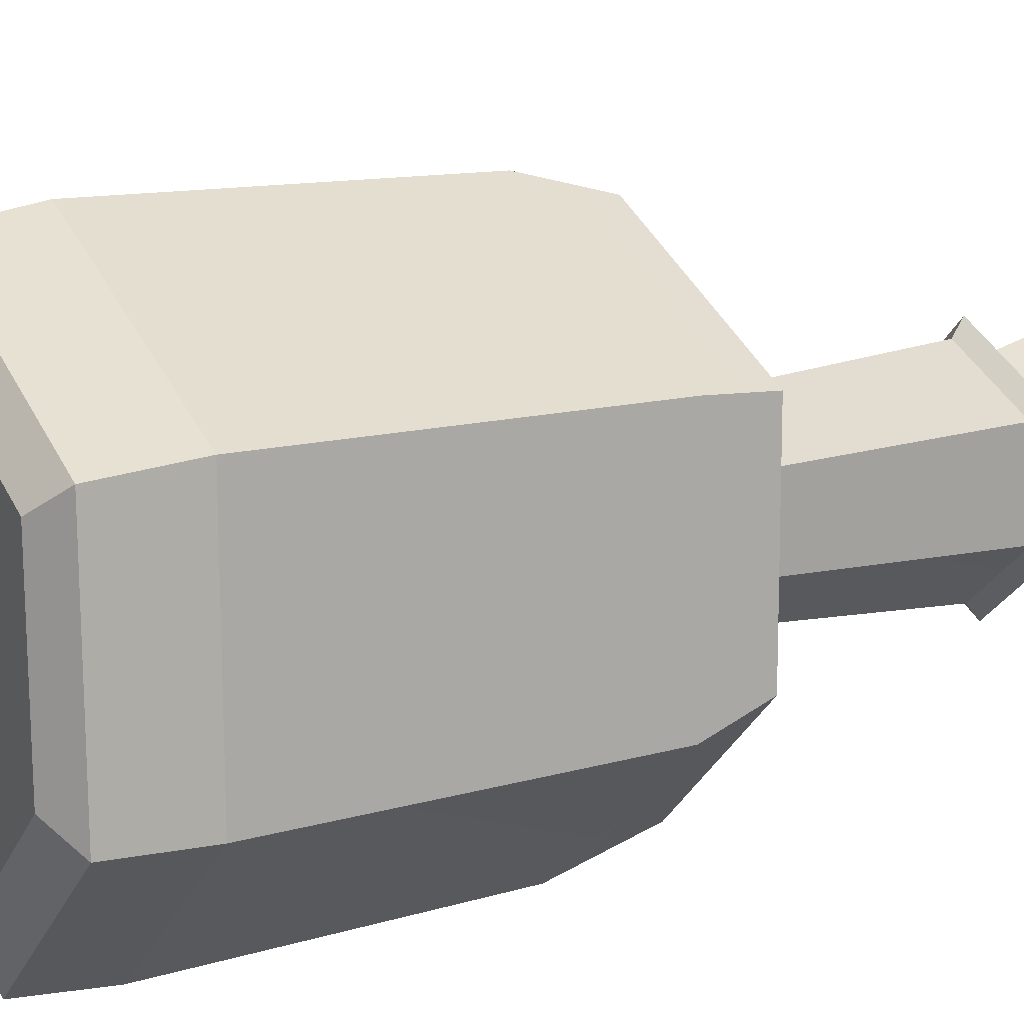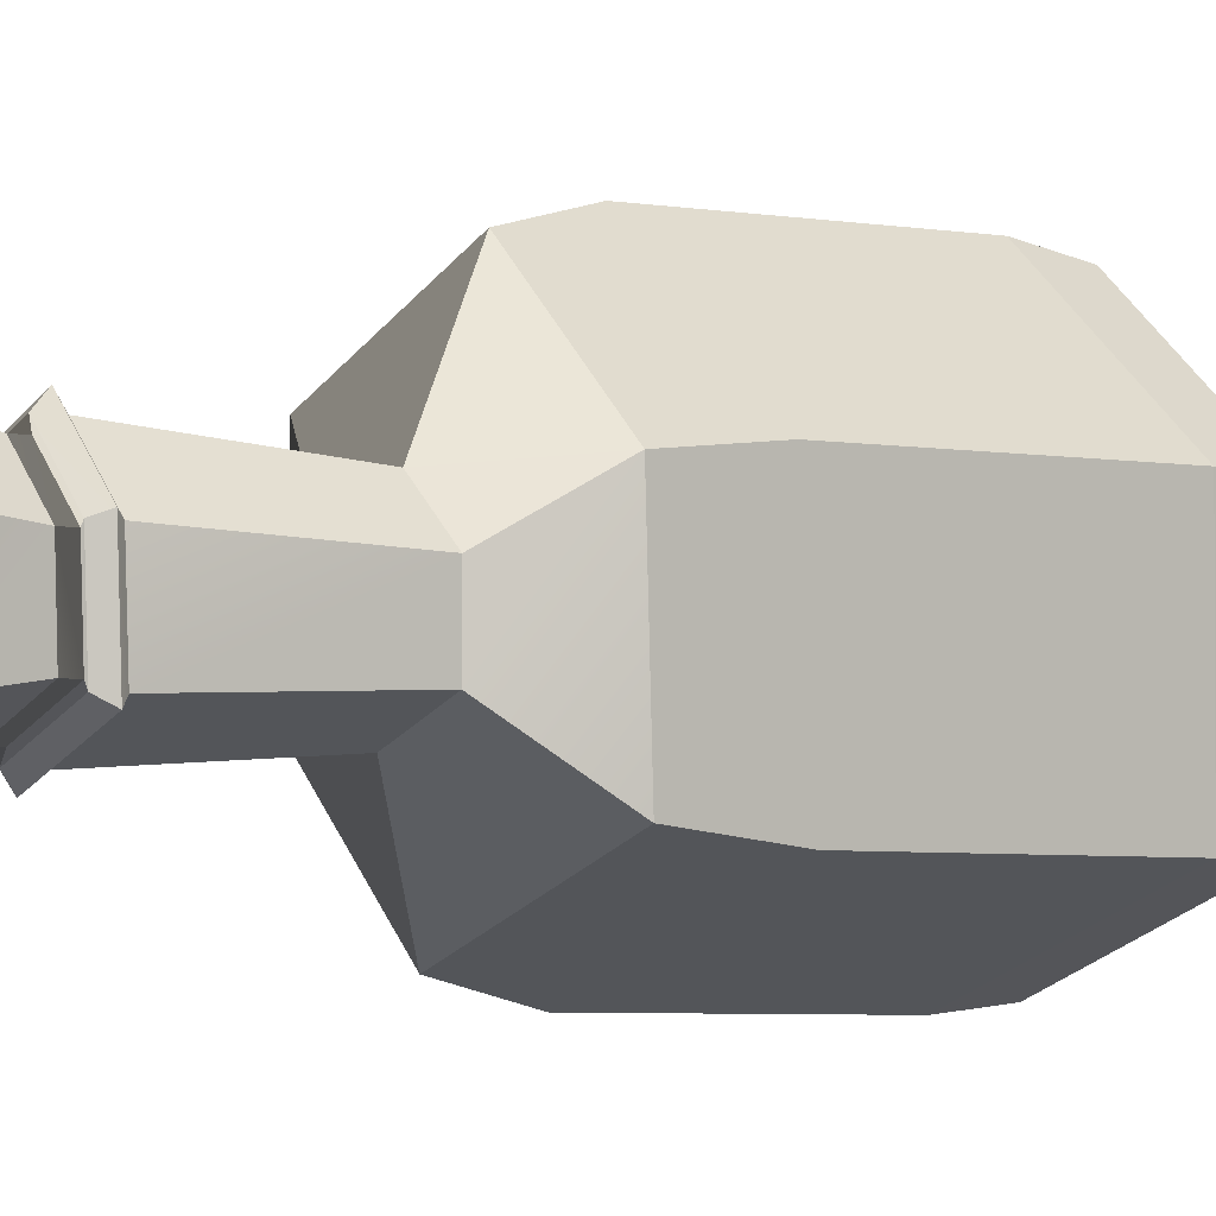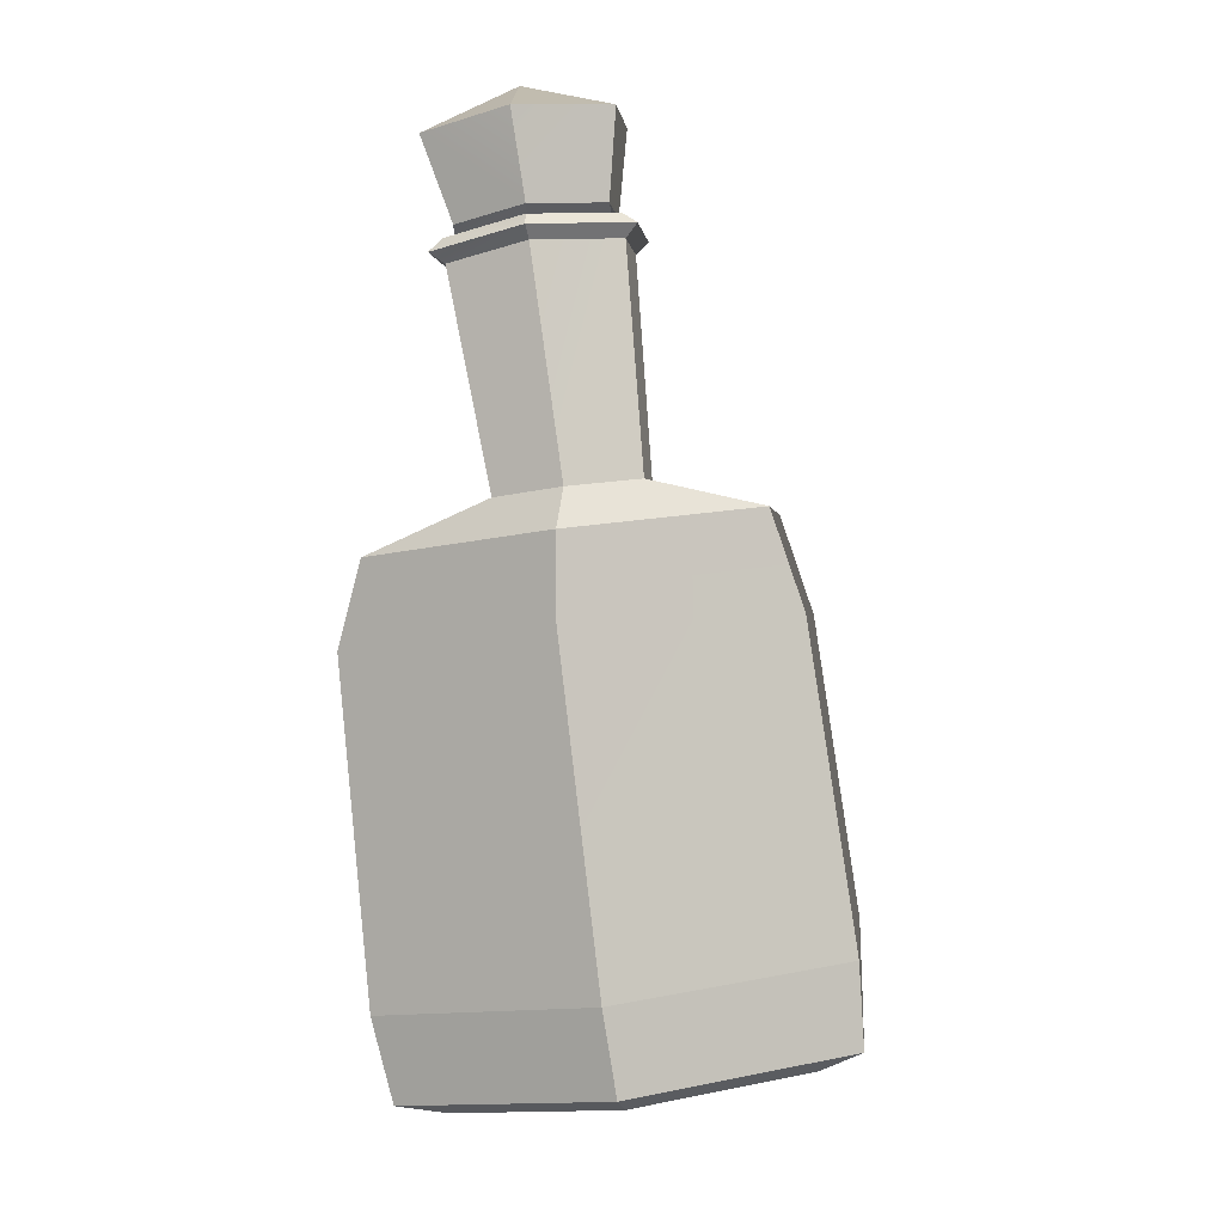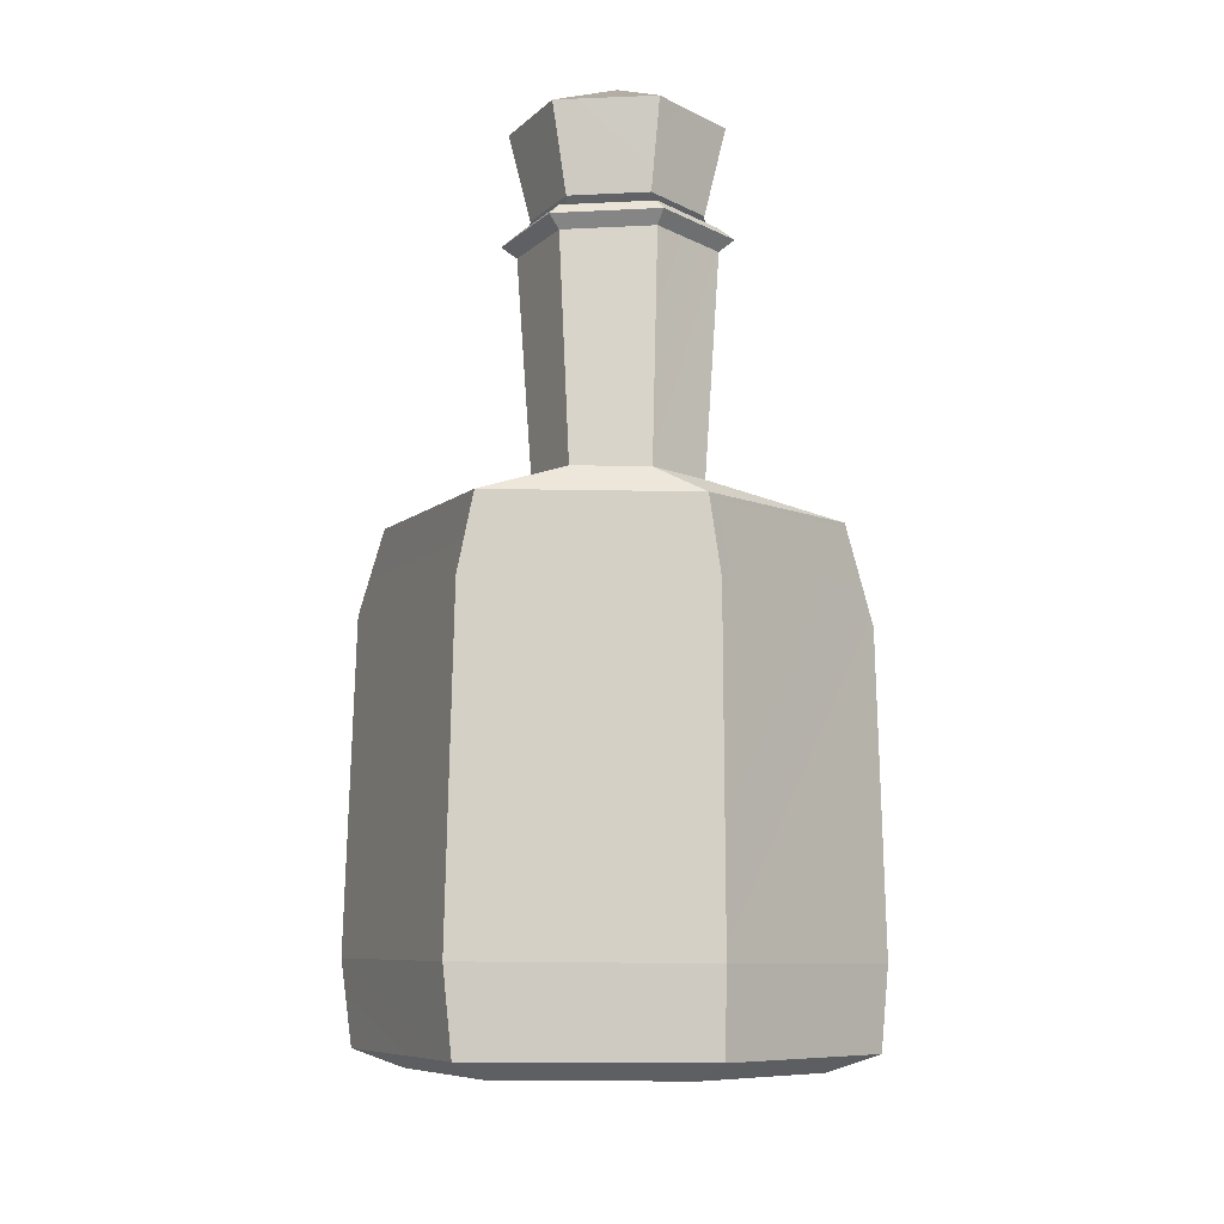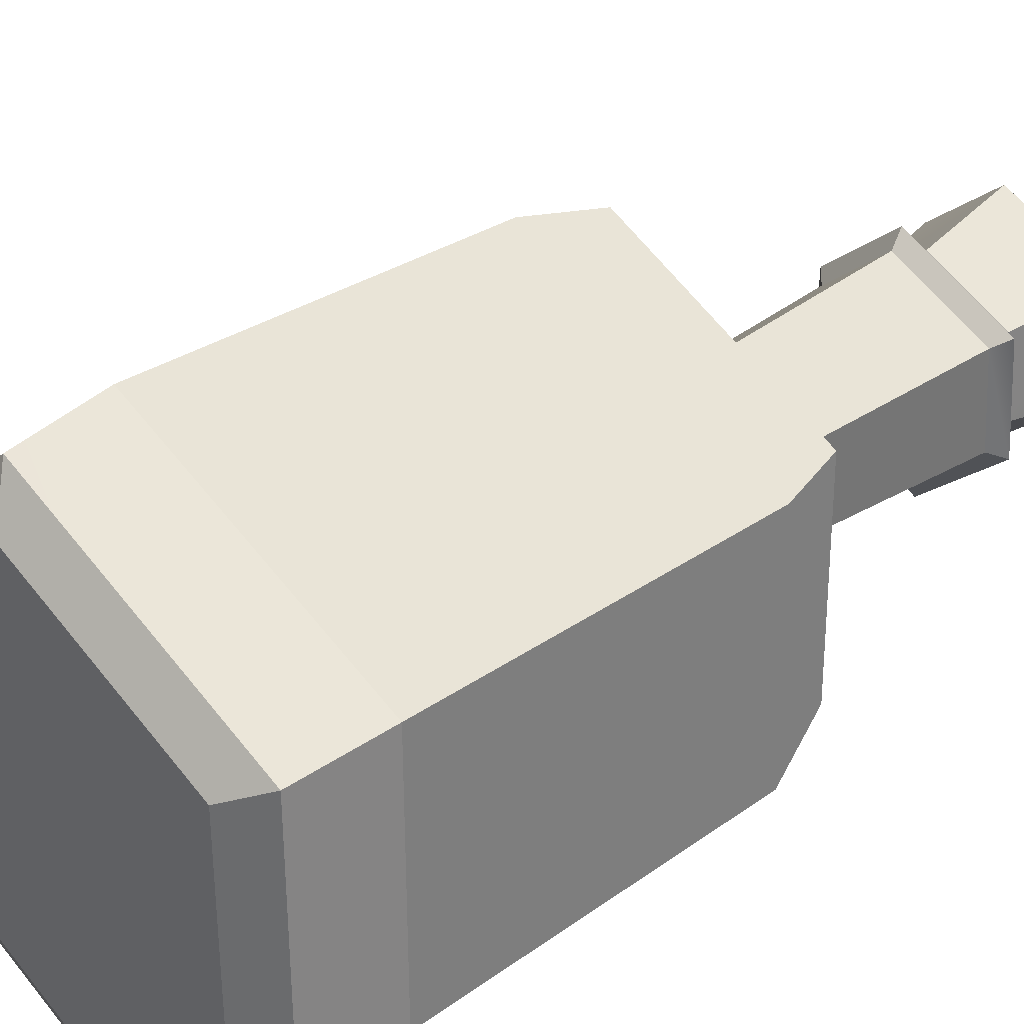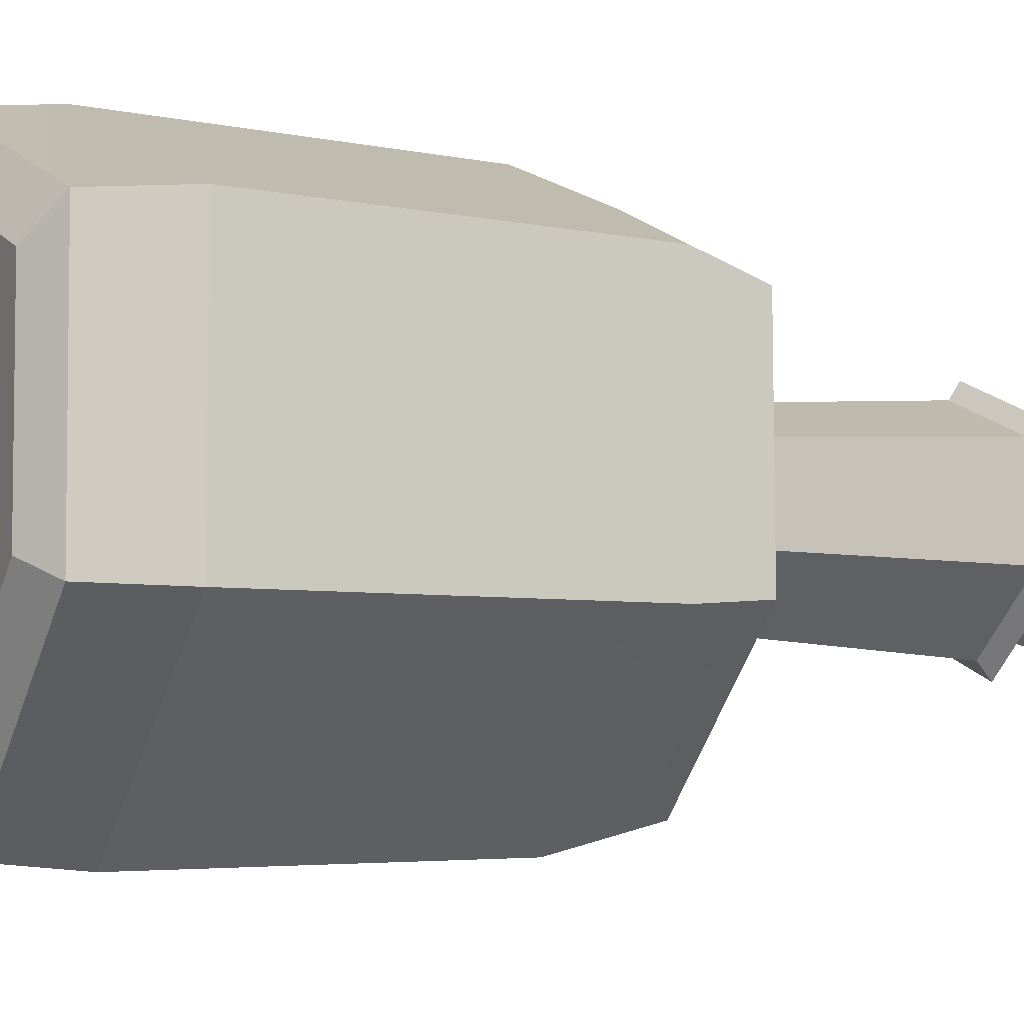
<metadata>
{"format":"obj","ext":"obj","renderer":"f3d","projection":"perspective","resolution":1024,"background":"white","views":[{"elev":15.9,"azim":47.8,"up":"+Z"},{"elev":-3.1,"azim":-141.8,"up":"+Z"},{"elev":-13.3,"azim":118.7,"up":"+Y"},{"elev":-22.5,"azim":88.1,"up":"+Y"},{"elev":34.3,"azim":33.1,"up":"+Z"},{"elev":-6.7,"azim":49.0,"up":"+Z"}]}
</metadata>
<code>
g conRum
v 0.2421 0.8496 -0.1906
v 0.3875 0.8187 -0.06271
v 0.2389 0.9317 0.007766
v 0.2389 0.9317 0.007766
v 0.05248 0.9051 0.07835
v 0.055 0.8978 -0.1118
v 0.2421 0.8496 -0.1906
v 0.2389 0.9317 0.007766
v 0.055 0.8978 -0.1118
v 0.1938 0.8581 0.2059
v 0.05248 0.9051 0.07835
v 0.2389 0.9317 0.007766
v 0.2389 0.9317 0.007766
v 0.3875 0.8187 -0.06271
v 0.3809 0.8099 0.1272
v 0.1938 0.8581 0.2059
v 0.2389 0.9317 0.007766
v 0.3809 0.8099 0.1272
v 0.07583 0.2178 -0.1557
v 0.1848 0.1897 -0.05566
v 0.1851 0.6232 -0.1786
v 0.3163 0.5968 -0.06052
v -0.08008 0.258 -0.09034
v 0.006473 0.6693 -0.1034
v -0.08044 0.2581 0.05556
v 0.006802 0.6766 0.0698
v 0.07583 0.2178 -0.1557
v 0.1851 0.6232 -0.1786
v -0.08008 0.258 -0.09034
v 0.006473 0.6693 -0.1034
v 0.02848 0.23 0.1557
v -0.08044 0.2581 0.05556
v 0.1335 0.6329 0.1875
v 0.006802 0.6766 0.0698
v 0.1844 0.1898 0.09026
v 0.3122 0.5868 0.1123
v 0.1848 0.1897 -0.05566
v 0.3163 0.5968 -0.06052
v 0.02848 0.23 0.1557
v 0.1335 0.6329 0.1875
v 0.1844 0.1898 0.09026
v 0.3122 0.5868 0.1123
v 0.3058 0.6394 -0.0513
v 0.3119 0.6676 -0.05031
v 0.1904 0.6626 -0.1545
v 0.197 0.6909 -0.1526
v 0.03654 0.7088 0.06206
v 0.03676 0.7022 -0.08976
v 0.04458 0.7365 0.06225
v 0.04518 0.73 -0.08869
v 0.1904 0.6626 -0.1545
v 0.197 0.6909 -0.1526
v 0.03676 0.7022 -0.08976
v 0.04518 0.73 -0.08869
v 0.03654 0.7088 0.06206
v 0.04458 0.7365 0.06225
v 0.148 0.6704 0.1649
v 0.1557 0.6984 0.1643
v 0.3058 0.6394 -0.0513
v 0.3016 0.6308 0.1002
v 0.3119 0.6676 -0.05031
v 0.3075 0.6592 0.1003
v 0.148 0.6704 0.1649
v 0.1557 0.6984 0.1643
v 0.3016 0.6308 0.1002
v 0.3075 0.6592 0.1003
v 0.1557 0.6984 0.1643
v 0.04458 0.7365 0.06225
v 0.1938 0.8581 0.2059
v 0.05248 0.9051 0.07835
v 0.04518 0.73 -0.08869
v 0.055 0.8978 -0.1118
v 0.04458 0.7365 0.06225
v 0.05248 0.9051 0.07835
v 0.197 0.6909 -0.1526
v 0.2421 0.8496 -0.1906
v 0.04518 0.73 -0.08869
v 0.055 0.8978 -0.1118
v 0.197 0.6909 -0.1526
v 0.3119 0.6676 -0.05031
v 0.2421 0.8496 -0.1906
v 0.3875 0.8187 -0.06271
v 0.3075 0.6592 0.1003
v 0.3809 0.8099 0.1272
v 0.3119 0.6676 -0.05031
v 0.3875 0.8187 -0.06271
v 0.1557 0.6984 0.1643
v 0.1938 0.8581 0.2059
v 0.3075 0.6592 0.1003
v 0.3809 0.8099 0.1272
v 0.1463 0.6767 0.1872
v 0.01953 0.7204 0.0701
v 0.148 0.6704 0.1649
v 0.03654 0.7088 0.06206
v 0.0197 0.7129 -0.1026
v 0.03676 0.7022 -0.08976
v 0.01953 0.7204 0.0701
v 0.03654 0.7088 0.06206
v 0.1949 0.6678 -0.1764
v 0.1904 0.6626 -0.1545
v 0.0197 0.7129 -0.1026
v 0.03676 0.7022 -0.08976
v 0.1949 0.6678 -0.1764
v 0.3261 0.6414 -0.05901
v 0.1904 0.6626 -0.1545
v 0.3058 0.6394 -0.0513
v 0.3215 0.6315 0.1134
v 0.3016 0.6308 0.1002
v 0.3261 0.6414 -0.05901
v 0.3058 0.6394 -0.0513
v 0.1463 0.6767 0.1872
v 0.148 0.6704 0.1649
v 0.3215 0.6315 0.1134
v 0.3016 0.6308 0.1002
v 0.006802 0.6766 0.0698
v -0.01166 0.7056 0.08049
v 0.1335 0.6329 0.1875
v 0.1357 0.6548 0.217
v 0.006802 0.6766 0.0698
v 0.006473 0.6693 -0.1034
v -0.01166 0.7056 0.08049
v -0.01174 0.697 -0.1205
v 0.1851 0.6232 -0.1786
v 0.1939 0.644 -0.2072
v 0.006473 0.6693 -0.1034
v -0.01174 0.697 -0.1205
v 0.3163 0.5968 -0.06052
v 0.3464 0.6134 -0.07029
v 0.1851 0.6232 -0.1786
v 0.1939 0.644 -0.2072
v 0.3163 0.5968 -0.06052
v 0.3122 0.5868 0.1123
v 0.3464 0.6134 -0.07029
v 0.3413 0.6018 0.1303
v 0.1335 0.6329 0.1875
v 0.1357 0.6548 0.217
v 0.3122 0.5868 0.1123
v 0.3413 0.6018 0.1303
v 0.1357 0.6548 0.217
v -0.01166 0.7056 0.08049
v 0.1463 0.6767 0.1872
v 0.01953 0.7204 0.0701
v -0.01174 0.697 -0.1205
v 0.0197 0.7129 -0.1026
v -0.01166 0.7056 0.08049
v 0.01953 0.7204 0.0701
v 0.1939 0.644 -0.2072
v 0.1949 0.6678 -0.1764
v -0.01174 0.697 -0.1205
v 0.0197 0.7129 -0.1026
v 0.1939 0.644 -0.2072
v 0.3464 0.6134 -0.07029
v 0.1949 0.6678 -0.1764
v 0.3261 0.6414 -0.05901
v 0.3413 0.6018 0.1303
v 0.3215 0.6315 0.1134
v 0.3464 0.6134 -0.07029
v 0.3261 0.6414 -0.05901
v 0.1357 0.6548 0.217
v 0.1463 0.6767 0.1872
v 0.3413 0.6018 0.1303
v 0.3215 0.6315 0.1134
v -0.324 0.2387 -0.2329
v -0.4074 0.06041 -0.2613
v 0.08837 0.131 -0.4015
v 0.05361 -0.05415 -0.4498
v -0.09045 -0.6212 -0.4706
v -0.5669 -0.4965 -0.273
v -0.3092 0.2347 0.1556
v -0.4024 0.09097 0.1712
v -0.324 0.2387 -0.2329
v -0.4074 0.06041 -0.2613
v -0.5692 -0.4959 0.1751
v -0.5669 -0.4965 -0.273
v -0.09045 -0.6212 -0.4706
v 0.2424 -0.7083 -0.1641
v 0.05361 -0.05415 -0.4498
v 0.3818 -0.1045 -0.1567
v 0.3551 0.06156 -0.1398
v 0.08837 0.131 -0.4015
v 0.02848 0.23 0.1557
v 0.1844 0.1898 0.09026
v -0.03868 0.1642 0.4217
v 0.3524 0.06225 0.2485
v -0.08044 0.2581 0.05556
v 0.02848 0.23 0.1557
v -0.3092 0.2347 0.1556
v 0.02848 0.23 0.1557
v -0.03868 0.1642 0.4217
v -0.3092 0.2347 0.1556
v -0.08044 0.2581 0.05556
v -0.3092 0.2347 0.1556
v -0.08008 0.258 -0.09034
v -0.324 0.2387 -0.2329
v 0.07583 0.2178 -0.1557
v -0.08008 0.258 -0.09034
v 0.08837 0.131 -0.4015
v -0.324 0.2387 -0.2329
v 0.1848 0.1897 -0.05566
v 0.07583 0.2178 -0.1557
v 0.3551 0.06156 -0.1398
v 0.07583 0.2178 -0.1557
v 0.08837 0.131 -0.4015
v 0.3551 0.06156 -0.1398
v 0.1848 0.1897 -0.05566
v 0.3551 0.06156 -0.1398
v 0.1844 0.1898 0.09026
v 0.3524 0.06225 0.2485
v 0.2402 -0.7077 0.2838
v 0.1877 -0.8558 0.2675
v -0.2362 -0.583 0.4819
v -0.2709 -0.7364 0.4605
v -0.09045 -0.6212 -0.4706
v -0.5669 -0.4965 -0.273
v -0.131 -0.7701 -0.4589
v -0.5896 -0.6507 -0.2658
v -0.5669 -0.4965 -0.273
v -0.5692 -0.4959 0.1751
v -0.5896 -0.6507 -0.2658
v -0.5909 -0.6517 0.165
v -0.2362 -0.583 0.4819
v -0.2709 -0.7364 0.4605
v -0.5692 -0.4959 0.1751
v -0.5909 -0.6517 0.165
v 0.2424 -0.7083 -0.1641
v 0.1892 -0.8548 -0.1634
v 0.2402 -0.7077 0.2838
v 0.1877 -0.8558 0.2675
v 0.2424 -0.7083 -0.1641
v -0.09045 -0.6212 -0.4706
v 0.1892 -0.8548 -0.1634
v -0.131 -0.7701 -0.4589
v -0.2617 -0.7726 0.3656
v 0.09786 -0.8662 0.2142
v -0.5167 -0.7052 0.1301
v 0.09901 -0.8655 -0.1291
v -0.5157 -0.7044 -0.2131
v -0.1561 -0.798 -0.3645
v -0.2709 -0.7364 0.4605
v -0.2617 -0.7726 0.3656
v -0.5909 -0.6517 0.165
v -0.5167 -0.7052 0.1301
v -0.5896 -0.6507 -0.2658
v -0.5909 -0.6517 0.165
v -0.5157 -0.7044 -0.2131
v -0.5167 -0.7052 0.1301
v -0.5896 -0.6507 -0.2658
v -0.5157 -0.7044 -0.2131
v -0.131 -0.7701 -0.4589
v -0.1561 -0.798 -0.3645
v -0.131 -0.7701 -0.4589
v -0.1561 -0.798 -0.3645
v 0.1892 -0.8548 -0.1634
v 0.09901 -0.8655 -0.1291
v 0.1877 -0.8558 0.2675
v 0.1892 -0.8548 -0.1634
v 0.09786 -0.8662 0.2142
v 0.09901 -0.8655 -0.1291
v 0.1877 -0.8558 0.2675
v 0.09786 -0.8662 0.2142
v -0.2709 -0.7364 0.4605
v -0.2617 -0.7726 0.3656
v 0.3777 -0.1044 0.2743
v -0.08143 0.01002 0.4663
v 0.3524 0.06225 0.2485
v -0.03868 0.1642 0.4217
v -0.4024 0.09097 0.1712
v -0.3092 0.2347 0.1556
v -0.08143 0.01002 0.4663
v -0.03868 0.1642 0.4217
v 0.3777 -0.1044 0.2743
v 0.3524 0.06225 0.2485
v 0.3818 -0.1045 -0.1567
v 0.3551 0.06156 -0.1398
v 0.2402 -0.7077 0.2838
v -0.2362 -0.583 0.4819
v 0.3777 -0.1044 0.2743
v -0.08143 0.01002 0.4663
v -0.2362 -0.583 0.4819
v -0.5692 -0.4959 0.1751
v -0.08143 0.01002 0.4663
v -0.4024 0.09097 0.1712
v 0.3818 -0.1045 -0.1567
v 0.2424 -0.7083 -0.1641
v 0.3777 -0.1044 0.2743
v 0.2402 -0.7077 0.2838
g conRum_0
f 3 2 1
f 6 5 4
f 9 8 7
f 12 11 10
f 15 14 13
f 18 17 16
f 21 20 19
f 21 22 20
f 25 24 23
f 25 26 24
f 29 28 27
f 29 30 28
f 33 32 31
f 33 34 32
f 37 36 35
f 37 38 36
f 41 40 39
f 41 42 40
f 45 44 43
f 45 46 44
f 49 48 47
f 49 50 48
f 53 52 51
f 53 54 52
f 57 56 55
f 57 58 56
f 61 60 59
f 61 62 60
f 65 64 63
f 65 66 64
f 69 68 67
f 69 70 68
f 73 72 71
f 73 74 72
f 77 76 75
f 77 78 76
f 81 80 79
f 81 82 80
f 85 84 83
f 85 86 84
f 89 88 87
f 89 90 88
f 93 92 91
f 93 94 92
f 97 96 95
f 97 98 96
f 101 100 99
f 101 102 100
f 105 104 103
f 105 106 104
f 109 108 107
f 109 110 108
f 113 112 111
f 113 114 112
f 117 116 115
f 117 118 116
f 121 120 119
f 121 122 120
f 125 124 123
f 125 126 124
f 129 128 127
f 129 130 128
f 133 132 131
f 133 134 132
f 137 136 135
f 137 138 136
f 141 140 139
f 141 142 140
f 145 144 143
f 145 146 144
f 149 148 147
f 149 150 148
f 153 152 151
f 153 154 152
f 157 156 155
f 157 158 156
f 161 160 159
f 161 162 160
f 165 164 163
f 165 166 164
f 167 164 166
f 167 168 164
f 171 170 169
f 171 172 170
f 172 173 170
f 172 174 173
f 177 176 175
f 177 178 176
f 177 179 178
f 177 180 179
f 183 182 181
f 183 184 182
f 187 186 185
f 190 189 188
f 193 192 191
f 193 194 192
f 197 196 195
f 197 198 196
f 201 200 199
f 204 203 202
f 207 206 205
f 207 208 206
f 211 210 209
f 211 212 210
f 215 214 213
f 215 216 214
f 219 218 217
f 219 220 218
f 223 222 221
f 223 224 222
f 227 226 225
f 227 228 226
f 231 230 229
f 231 232 230
f 235 234 233
f 235 236 234
f 237 236 235
f 238 236 237
f 241 240 239
f 241 242 240
f 245 244 243
f 245 246 244
f 249 248 247
f 249 250 248
f 253 252 251
f 253 254 252
f 257 256 255
f 257 258 256
f 261 260 259
f 261 262 260
f 265 264 263
f 265 266 264
f 269 268 267
f 269 270 268
f 273 272 271
f 273 274 272
g conRum_1
f 277 276 275
f 277 278 276
f 281 280 279
f 281 282 280
f 285 284 283
f 285 286 284

</code>
